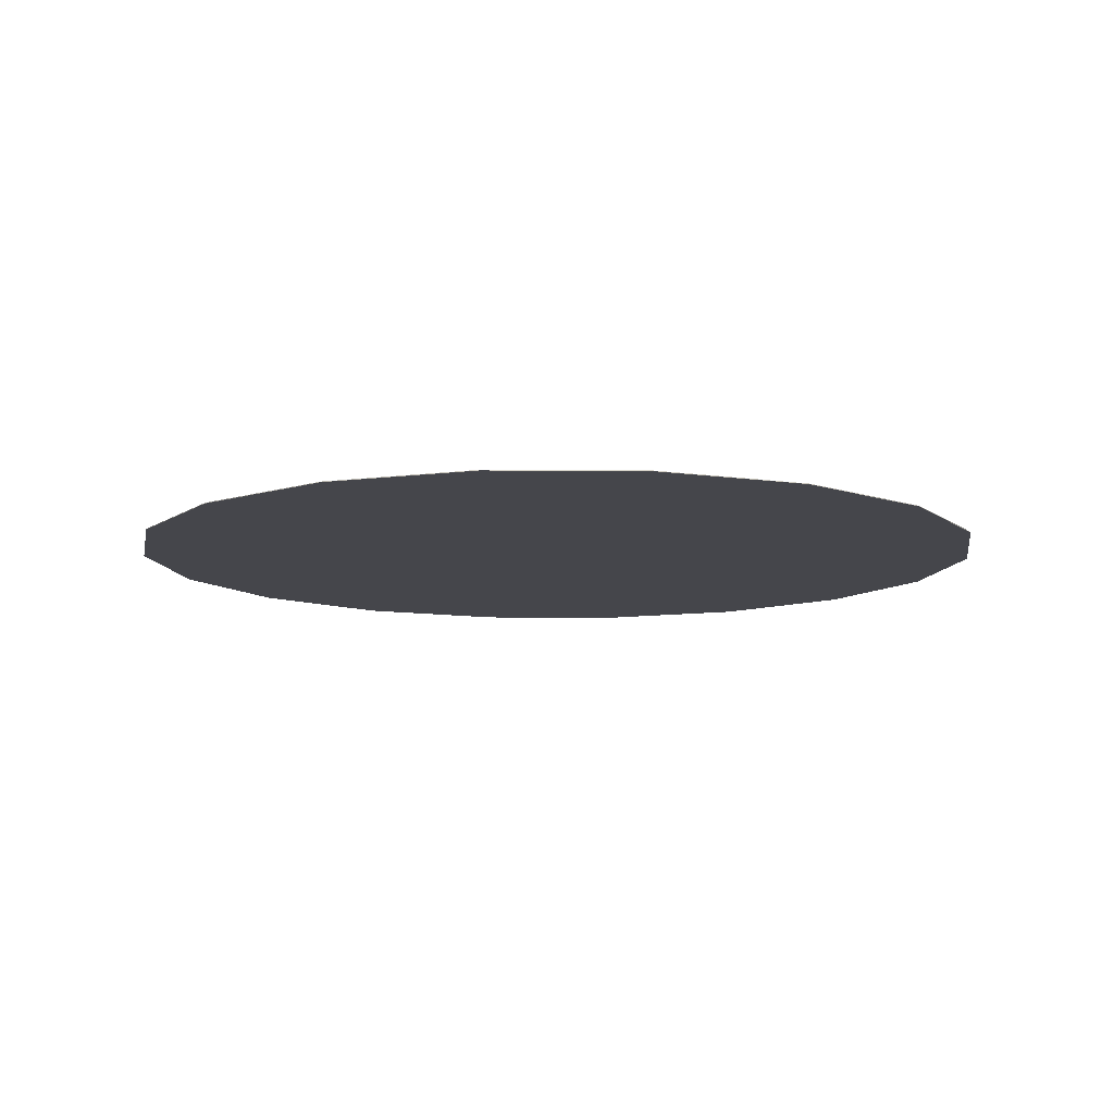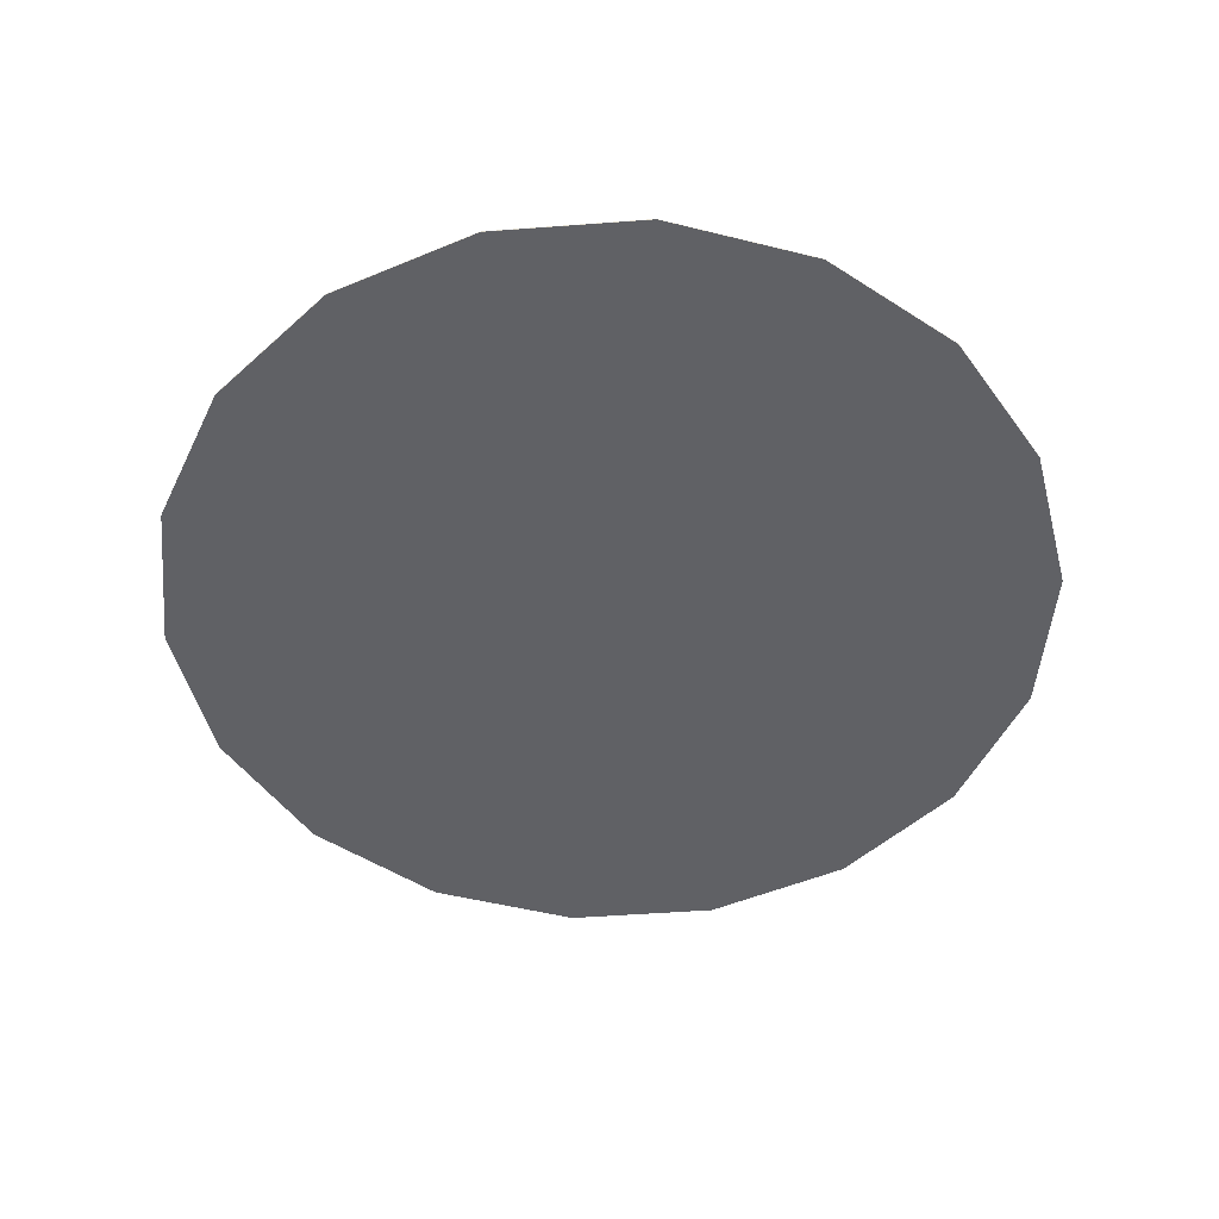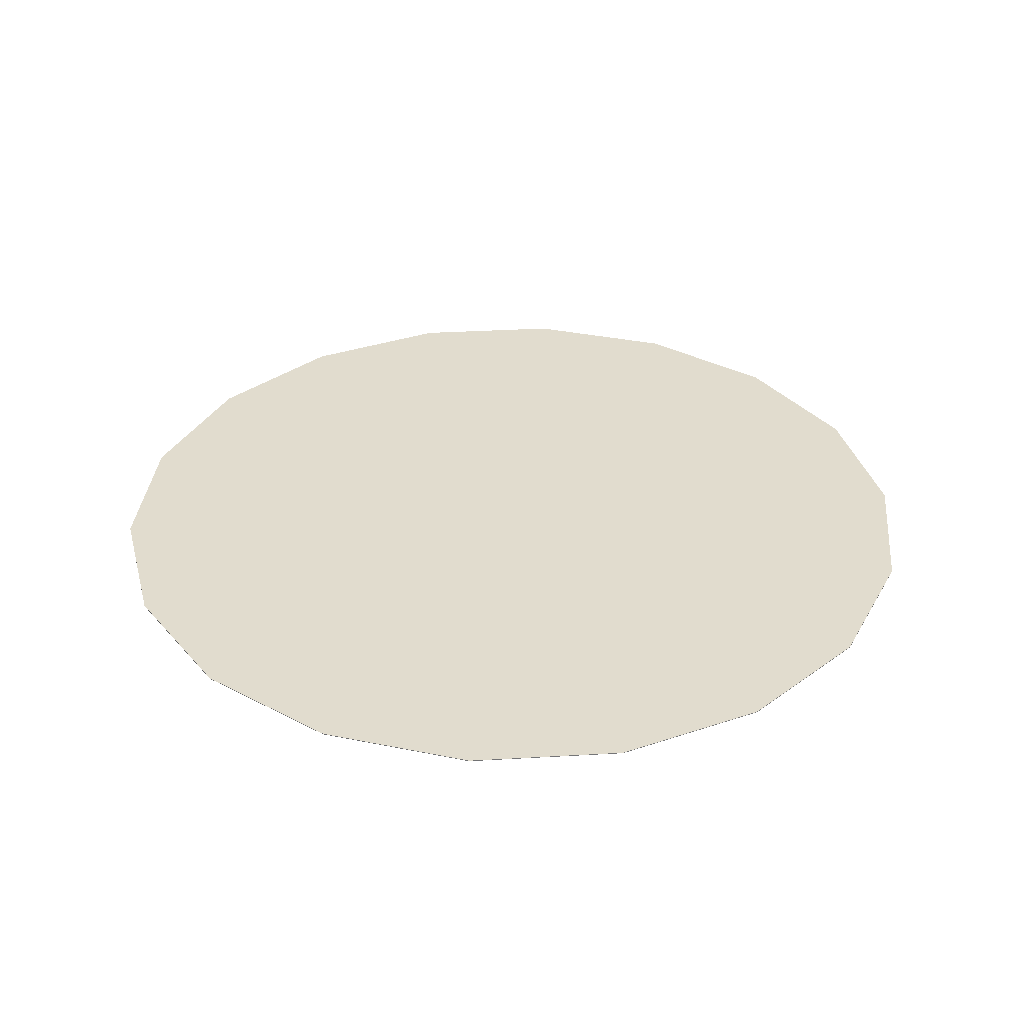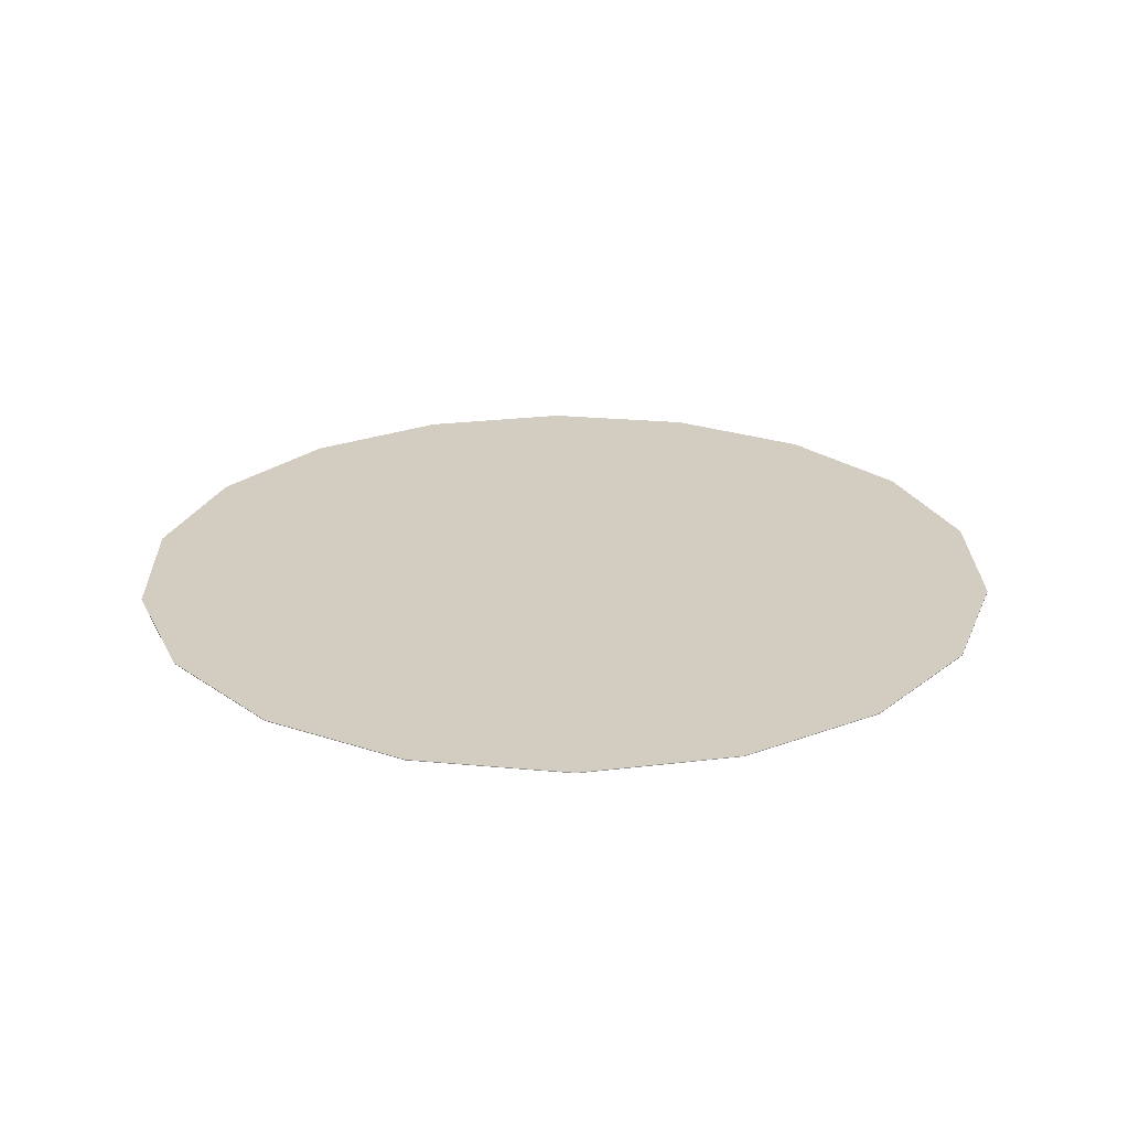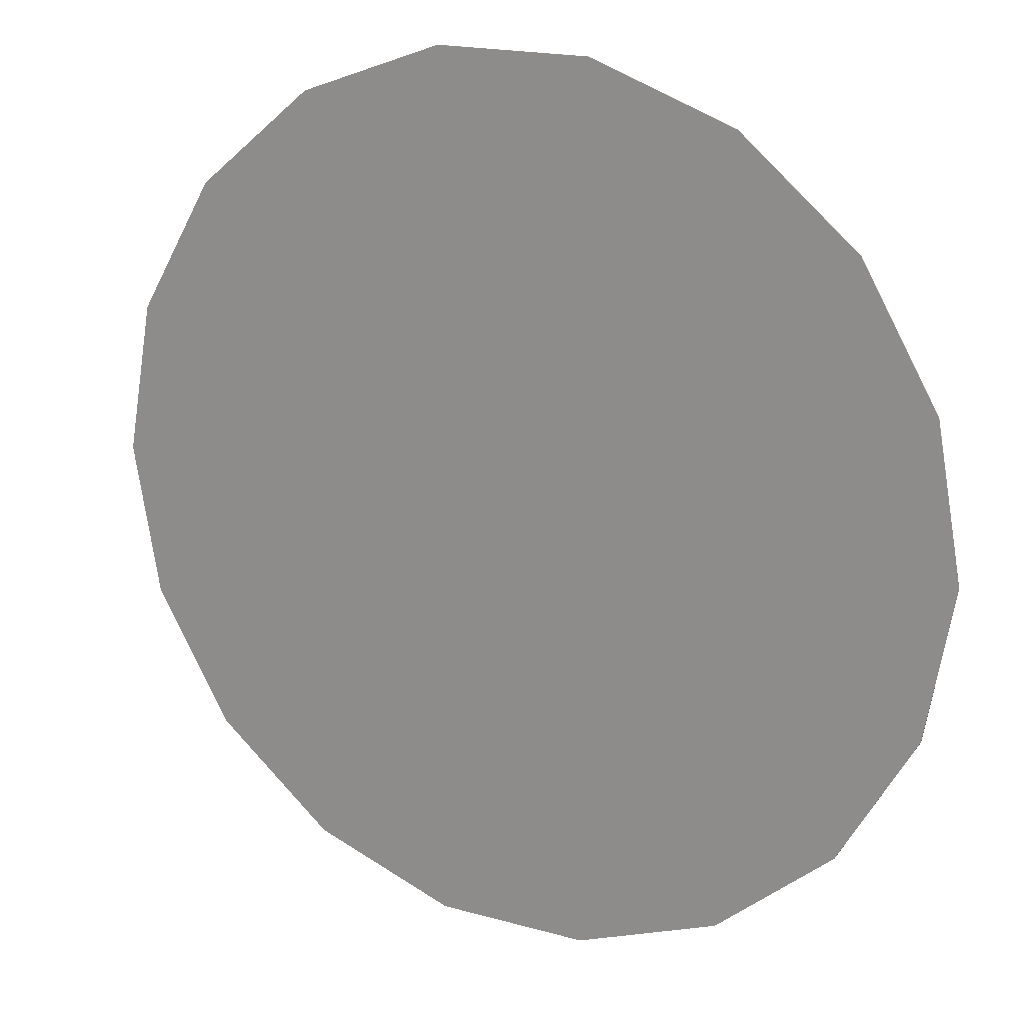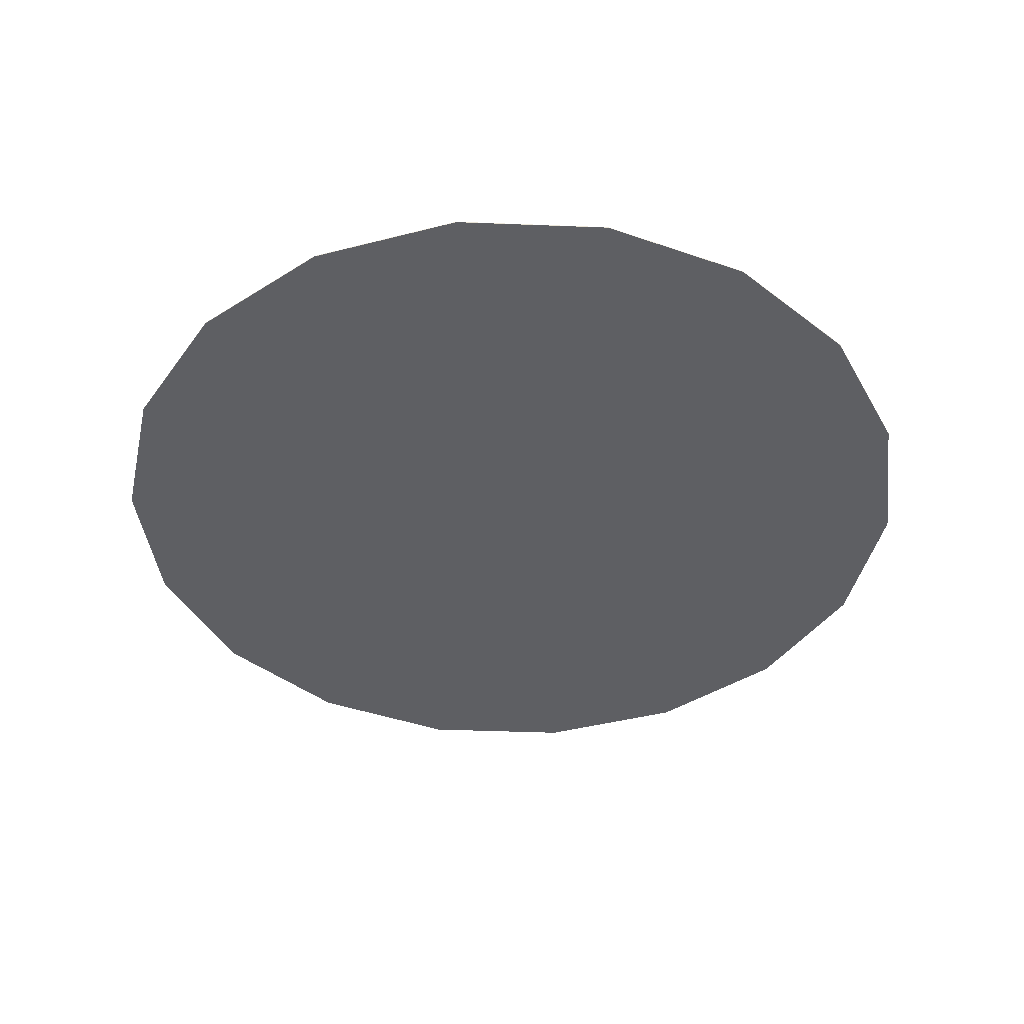
<metadata>
{"format":"obj","ext":"obj","renderer":"f3d","projection":"perspective","resolution":1024,"background":"white","views":[{"elev":-10.1,"azim":-141.1,"up":"+Y"},{"elev":-50.2,"azim":-35.3,"up":"+Y"},{"elev":34.1,"azim":-44.5,"up":"+Y"},{"elev":24.6,"azim":88.7,"up":"+Y"},{"elev":18.6,"azim":-151.7,"up":"+Z"},{"elev":-41.9,"azim":117.3,"up":"+Y"}]}
</metadata>
<code>
v  0 0 -0
v  0.6473 0 -0.2356
v  0.6889 0 -0
v  0.5277 0 -0.4428
v  0.3444 0 -0.5966
v  0.1196 0 -0.6784
v  -0.1196 0 -0.6784
v  -0.3444 0 -0.5966
v  -0.5277 0 -0.4428
v  -0.6473 0 -0.2356
v  -0.6889 0 -0
v  -0.6473 0 0.2356
v  -0.5277 0 0.4428
v  -0.3444 0 0.5966
v  -0.1196 0 0.6784
v  0.1196 0 0.6784
v  0.3444 0 0.5966
v  0.5277 0 0.4428
v  0.6473 0 0.2356
v  0.6473 0.0002 -0.2356
v  0.6889 0.0002 -0
v  0.5277 0.0002 -0.4428
v  0.3444 0.0002 -0.5966
v  0.1196 0.0002 -0.6784
v  -0.1196 0.0002 -0.6784
v  -0.3444 0.0002 -0.5966
v  -0.5277 0.0002 -0.4428
v  -0.6473 0.0002 -0.2356
v  -0.6889 0.0002 -0
v  -0.6473 0.0002 0.2356
v  -0.5277 0.0002 0.4428
v  -0.3444 0.0002 0.5966
v  -0.1196 0.0002 0.6784
v  0.1196 0.0002 0.6784
v  0.3444 0.0002 0.5966
v  0.5277 0.0002 0.4428
v  0.6473 0.0002 0.2356
v  0.6473 0.0004 -0.2356
v  0.6889 0.0004 -0
v  0.5277 0.0004 -0.4428
v  0.3444 0.0004 -0.5966
v  0.1196 0.0004 -0.6784
v  -0.1196 0.0004 -0.6784
v  -0.3444 0.0004 -0.5966
v  -0.5277 0.0004 -0.4428
v  -0.6473 0.0004 -0.2356
v  -0.6889 0.0004 -0
v  -0.6473 0.0004 0.2356
v  -0.5277 0.0004 0.4428
v  -0.3444 0.0004 0.5966
v  -0.1196 0.0004 0.6784
v  0.1196 0.0004 0.6784
v  0.3444 0.0004 0.5966
v  0.5277 0.0004 0.4428
v  0.6473 0.0004 0.2356
v  0.6473 0.0006 -0.2356
v  0.6889 0.0006 -0
v  0.5277 0.0006 -0.4428
v  0.3444 0.0006 -0.5966
v  0.1196 0.0006 -0.6784
v  -0.1196 0.0006 -0.6784
v  -0.3444 0.0006 -0.5966
v  -0.5277 0.0006 -0.4428
v  -0.6473 0.0006 -0.2356
v  -0.6889 0.0006 -0
v  -0.6473 0.0006 0.2356
v  -0.5277 0.0006 0.4428
v  -0.3444 0.0006 0.5966
v  -0.1196 0.0006 0.6784
v  0.1196 0.0006 0.6784
v  0.3444 0.0006 0.5966
v  0.5277 0.0006 0.4428
v  0.6473 0.0006 0.2356
v  0.6473 0.0008 -0.2356
v  0.6889 0.0008 -0
v  0.5277 0.0008 -0.4428
v  0.3444 0.0008 -0.5966
v  0.1196 0.0008 -0.6784
v  -0.1196 0.0008 -0.6784
v  -0.3444 0.0008 -0.5966
v  -0.5277 0.0008 -0.4428
v  -0.6473 0.0008 -0.2356
v  -0.6889 0.0008 -0
v  -0.6473 0.0008 0.2356
v  -0.5277 0.0008 0.4428
v  -0.3444 0.0008 0.5966
v  -0.1196 0.0008 0.6784
v  0.1196 0.0008 0.6784
v  0.3444 0.0008 0.5966
v  0.5277 0.0008 0.4428
v  0.6473 0.0008 0.2356
v  0.6473 0.001 -0.2356
v  0.6889 0.001 -0
v  0.5277 0.001 -0.4428
v  0.3444 0.001 -0.5966
v  0.1196 0.001 -0.6784
v  -0.1196 0.001 -0.6784
v  -0.3444 0.001 -0.5966
v  -0.5277 0.001 -0.4428
v  -0.6473 0.001 -0.2356
v  -0.6889 0.001 -0
v  -0.6473 0.001 0.2356
v  -0.5277 0.001 0.4428
v  -0.3444 0.001 0.5966
v  -0.1196 0.001 0.6784
v  0.1196 0.001 0.6784
v  0.3444 0.001 0.5966
v  0.5277 0.001 0.4428
v  0.6473 0.001 0.2356
v  0 0.001 -0
o Cylinder001
g Cylinder001
f 1 2 3
f 1 4 2
f 1 5 4
f 1 6 5
f 1 7 6
f 1 8 7
f 1 9 8
f 1 10 9
f 1 11 10
f 1 12 11
f 1 13 12
f 1 14 13
f 1 15 14
f 1 16 15
f 1 17 16
f 1 18 17
f 1 19 18
f 1 3 19
f 3 20 21
f 3 2 20
f 2 22 20
f 2 4 22
f 4 23 22
f 4 5 23
f 5 24 23
f 5 6 24
f 6 25 24
f 6 7 25
f 7 26 25
f 7 8 26
f 8 27 26
f 8 9 27
f 9 28 27
f 9 10 28
f 10 29 28
f 10 11 29
f 11 30 29
f 11 12 30
f 12 31 30
f 12 13 31
f 13 32 31
f 13 14 32
f 14 33 32
f 14 15 33
f 15 34 33
f 15 16 34
f 16 35 34
f 16 17 35
f 17 36 35
f 17 18 36
f 18 37 36
f 18 19 37
f 19 21 37
f 19 3 21
f 21 38 39
f 21 20 38
f 20 40 38
f 20 22 40
f 22 41 40
f 22 23 41
f 23 42 41
f 23 24 42
f 24 43 42
f 24 25 43
f 25 44 43
f 25 26 44
f 26 45 44
f 26 27 45
f 27 46 45
f 27 28 46
f 28 47 46
f 28 29 47
f 29 48 47
f 29 30 48
f 30 49 48
f 30 31 49
f 31 50 49
f 31 32 50
f 32 51 50
f 32 33 51
f 33 52 51
f 33 34 52
f 34 53 52
f 34 35 53
f 35 54 53
f 35 36 54
f 36 55 54
f 36 37 55
f 37 39 55
f 37 21 39
f 39 56 57
f 39 38 56
f 38 58 56
f 38 40 58
f 40 59 58
f 40 41 59
f 41 60 59
f 41 42 60
f 42 61 60
f 42 43 61
f 43 62 61
f 43 44 62
f 44 63 62
f 44 45 63
f 45 64 63
f 45 46 64
f 46 65 64
f 46 47 65
f 47 66 65
f 47 48 66
f 48 67 66
f 48 49 67
f 49 68 67
f 49 50 68
f 50 69 68
f 50 51 69
f 51 70 69
f 51 52 70
f 52 71 70
f 52 53 71
f 53 72 71
f 53 54 72
f 54 73 72
f 54 55 73
f 55 57 73
f 55 39 57
f 57 74 75
f 57 56 74
f 56 76 74
f 56 58 76
f 58 77 76
f 58 59 77
f 59 78 77
f 59 60 78
f 60 79 78
f 60 61 79
f 61 80 79
f 61 62 80
f 62 81 80
f 62 63 81
f 63 82 81
f 63 64 82
f 64 83 82
f 64 65 83
f 65 84 83
f 65 66 84
f 66 85 84
f 66 67 85
f 67 86 85
f 67 68 86
f 68 87 86
f 68 69 87
f 69 88 87
f 69 70 88
f 70 89 88
f 70 71 89
f 71 90 89
f 71 72 90
f 72 91 90
f 72 73 91
f 73 75 91
f 73 57 75
f 75 92 93
f 75 74 92
f 74 94 92
f 74 76 94
f 76 95 94
f 76 77 95
f 77 96 95
f 77 78 96
f 78 97 96
f 78 79 97
f 79 98 97
f 79 80 98
f 80 99 98
f 80 81 99
f 81 100 99
f 81 82 100
f 82 101 100
f 82 83 101
f 83 102 101
f 83 84 102
f 84 103 102
f 84 85 103
f 85 104 103
f 85 86 104
f 86 105 104
f 86 87 105
f 87 106 105
f 87 88 106
f 88 107 106
f 88 89 107
f 89 108 107
f 89 90 108
f 90 109 108
f 90 91 109
f 91 93 109
f 91 75 93
f 110 93 92
f 110 92 94
f 110 94 95
f 110 95 96
f 110 96 97
f 110 97 98
f 110 98 99
f 110 99 100
f 110 100 101
f 110 101 102
f 110 102 103
f 110 103 104
f 110 104 105
f 110 105 106
f 110 106 107
f 110 107 108
f 110 108 109
f 110 109 93

</code>
